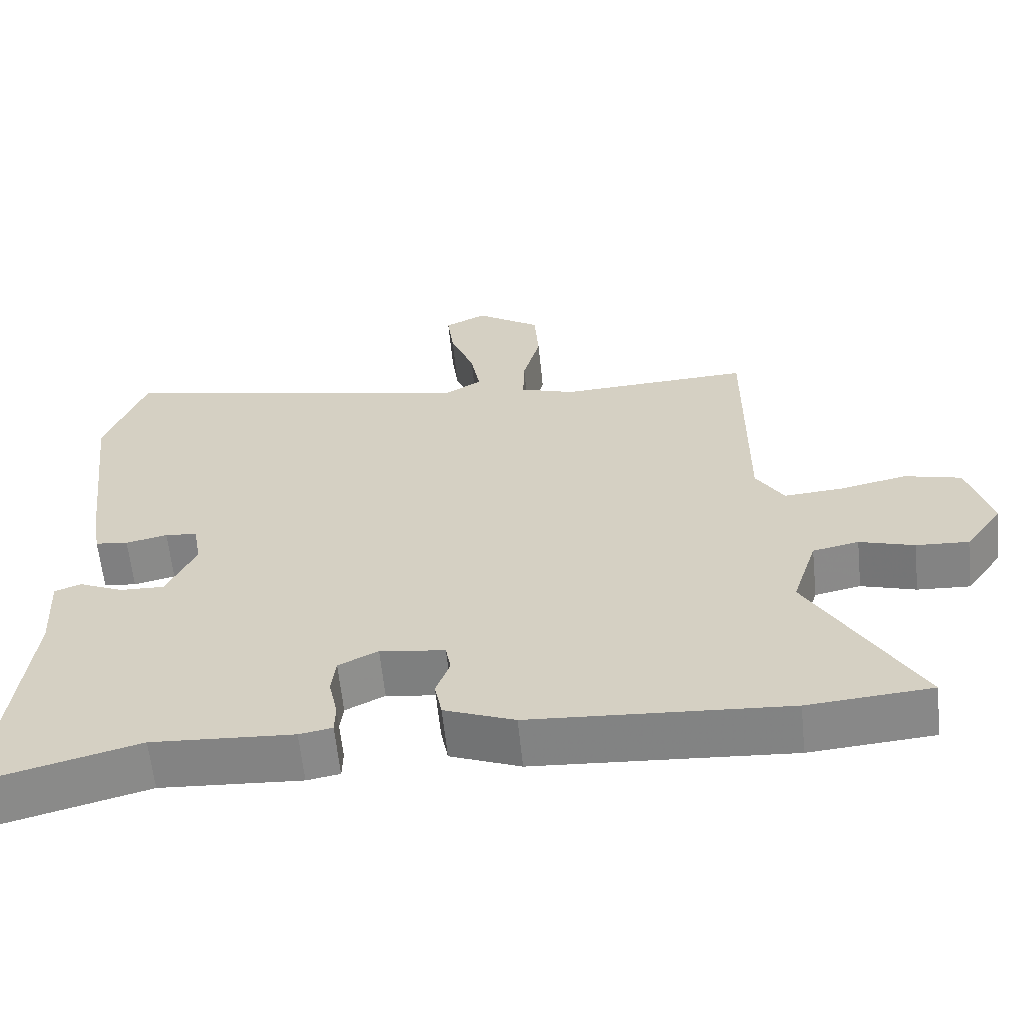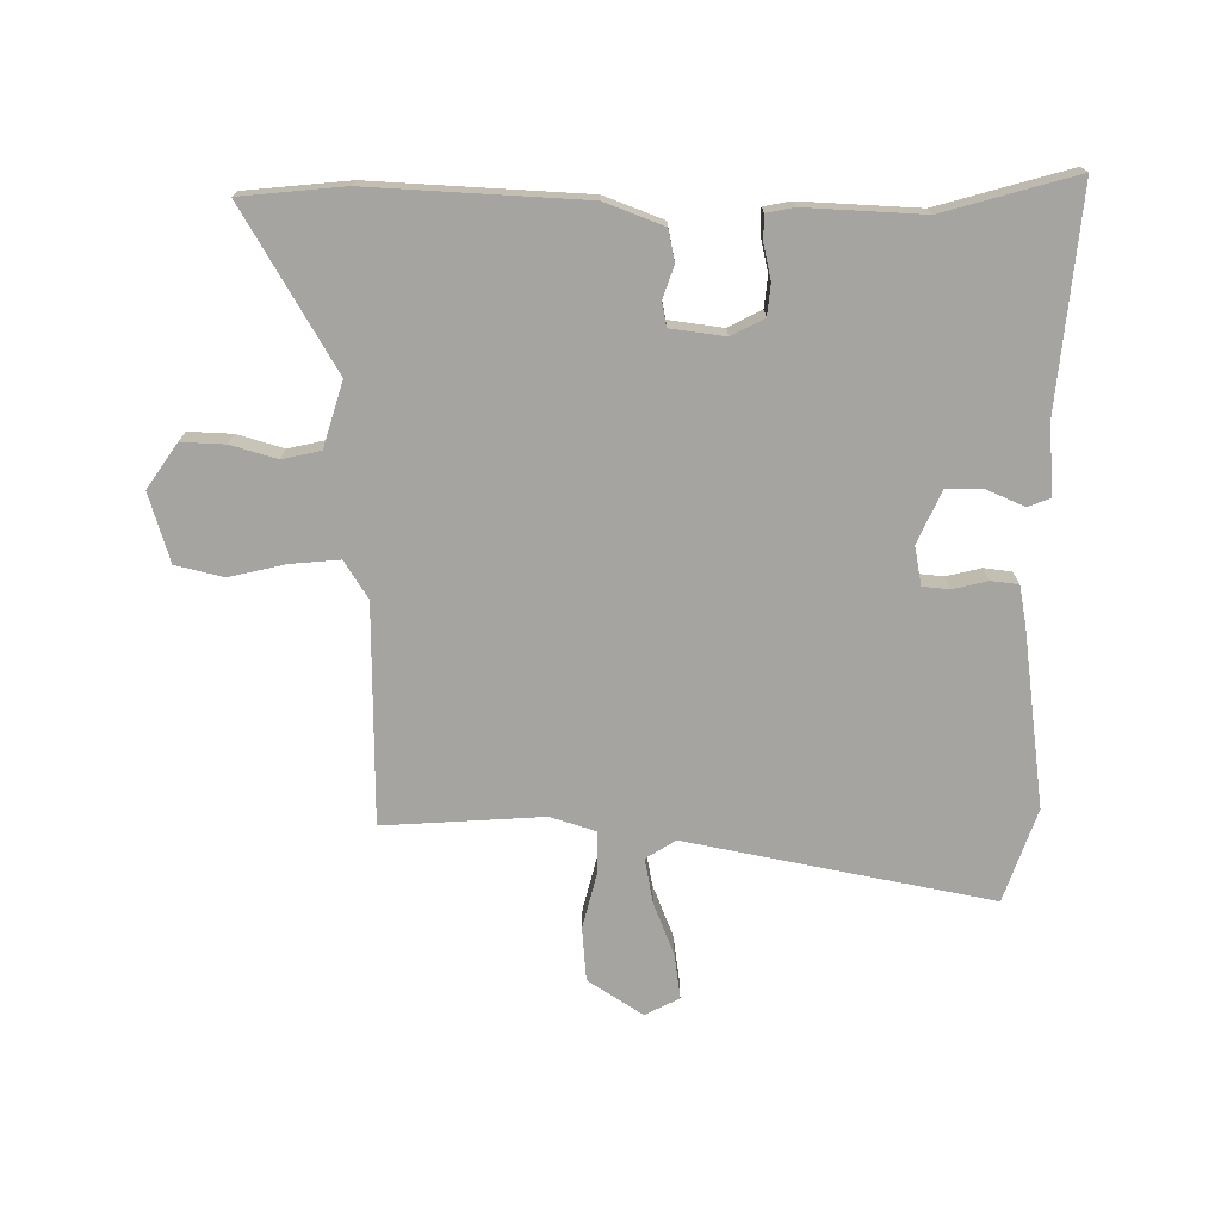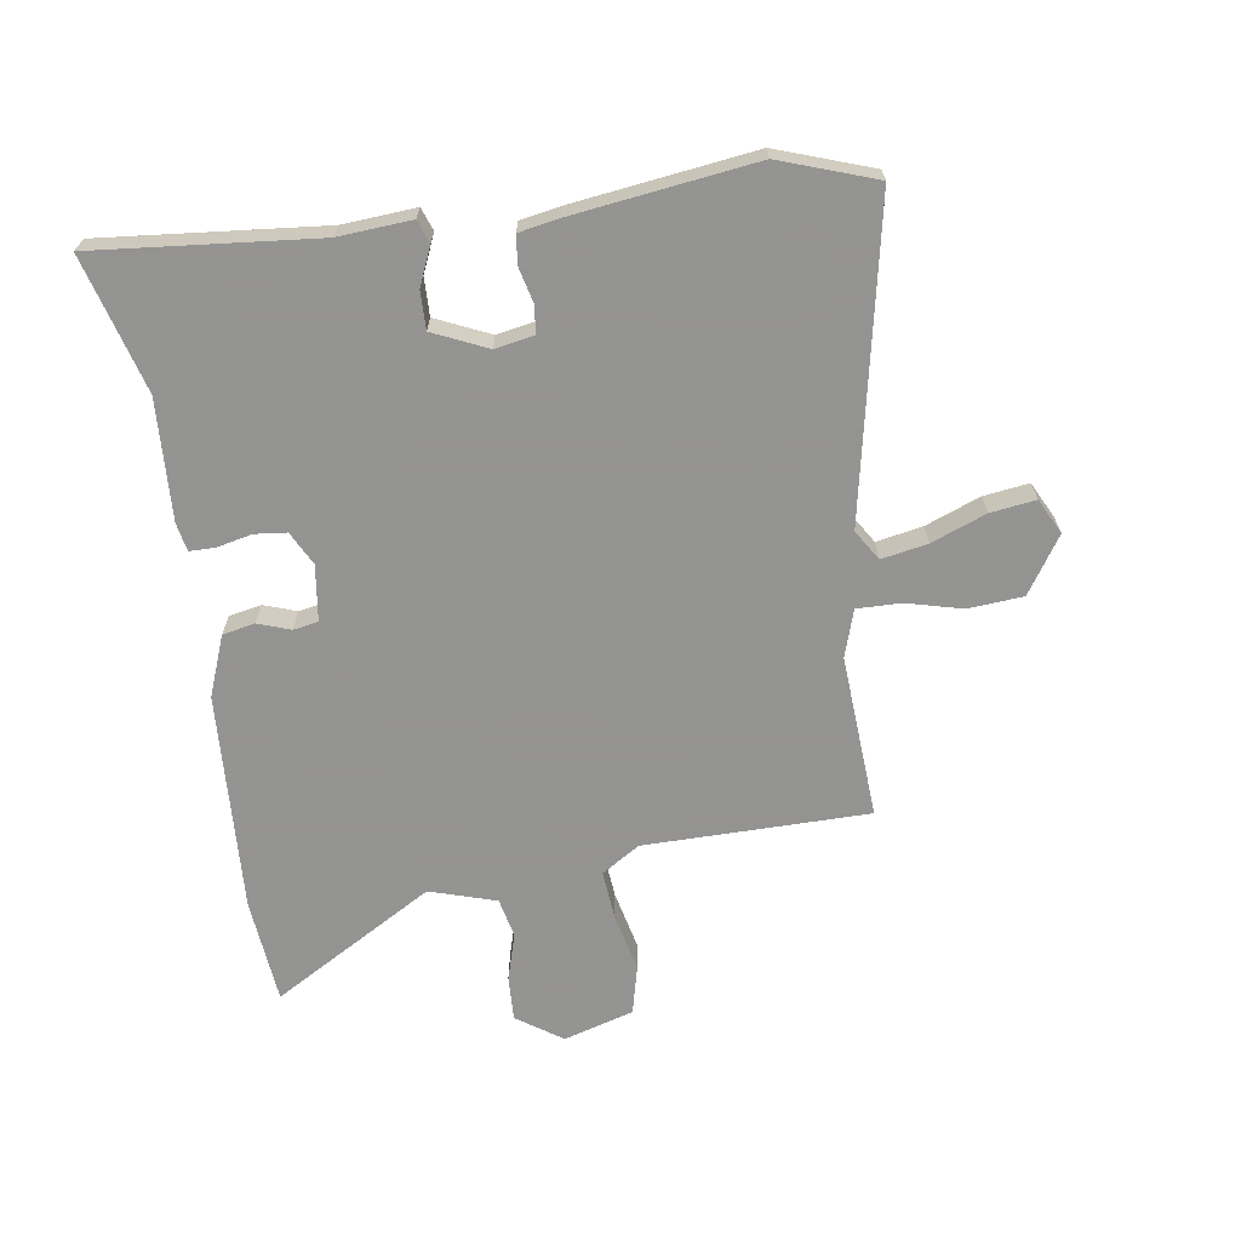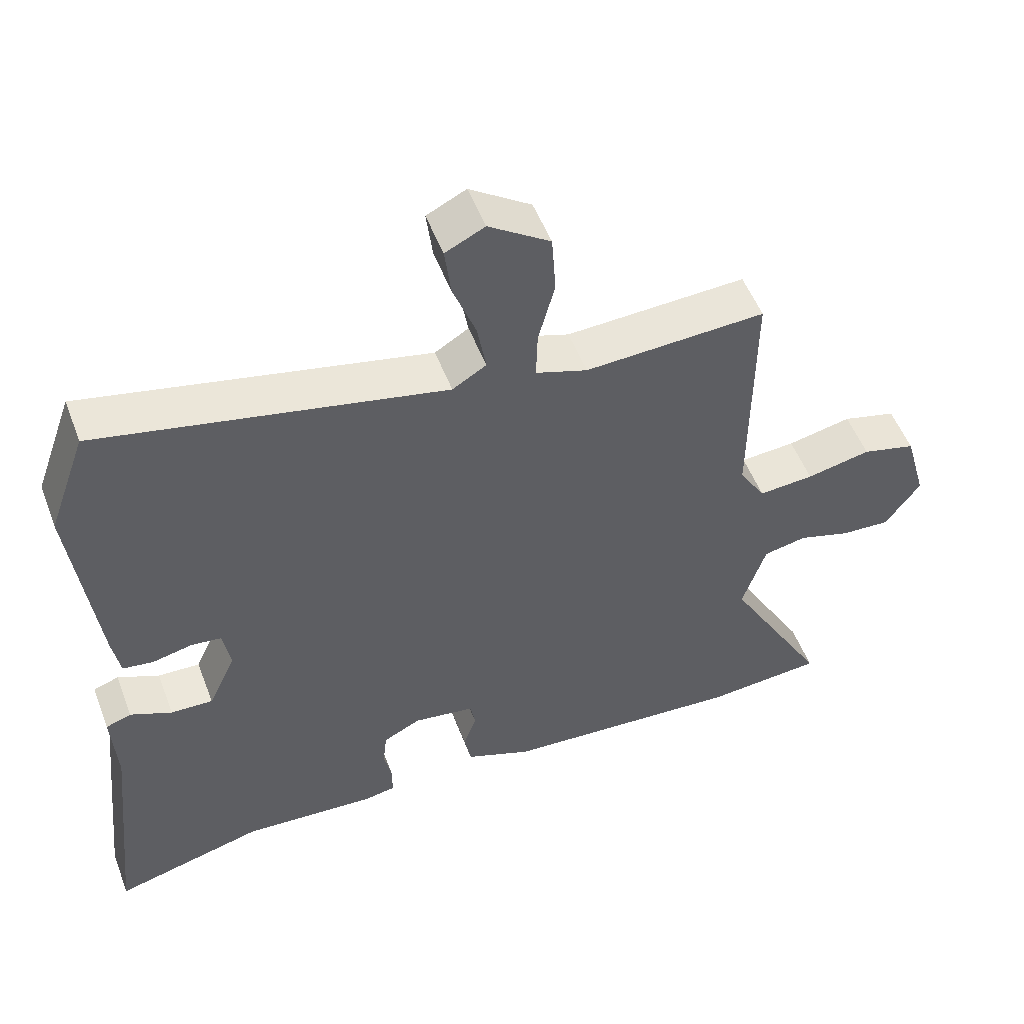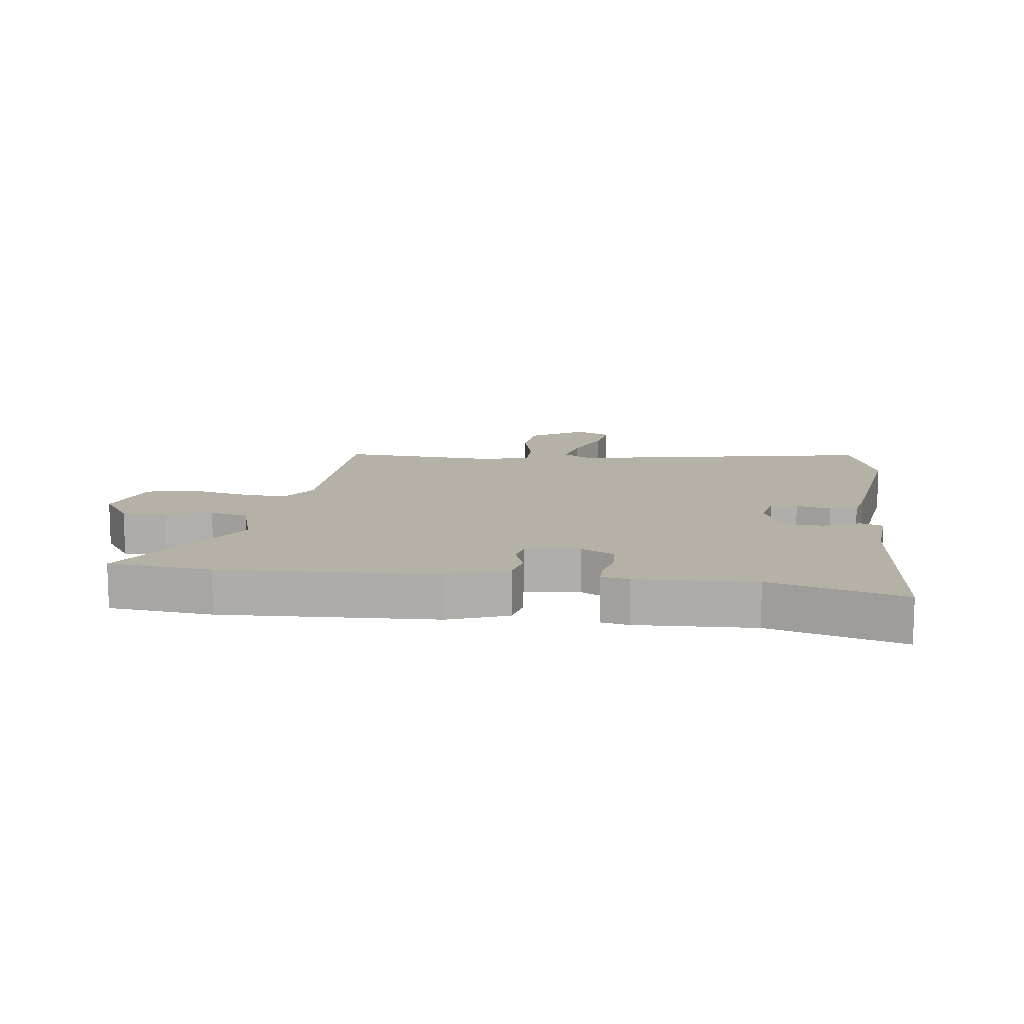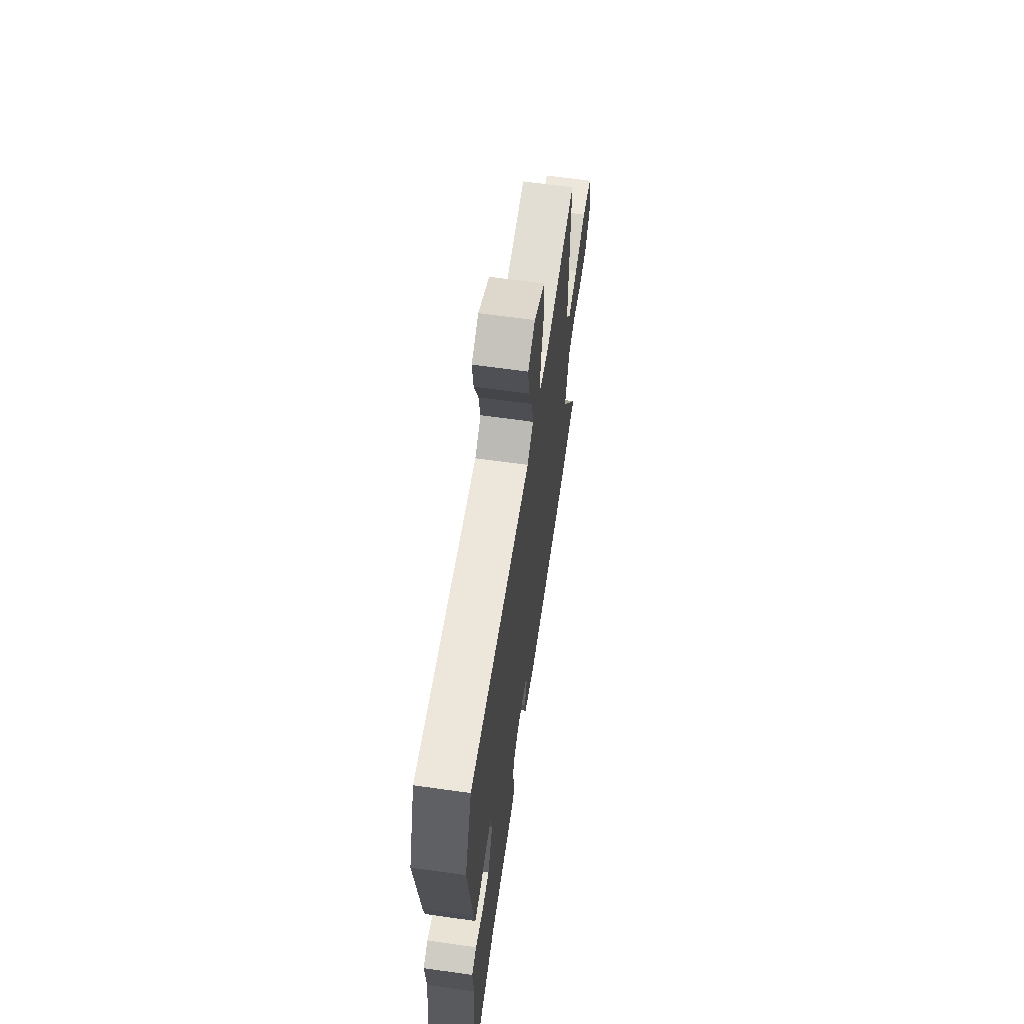
<metadata>
{"format":"obj","ext":"obj","renderer":"f3d","projection":"perspective","resolution":1024,"background":"white","views":[{"elev":-61.8,"azim":5.9,"up":"+Z"},{"elev":-73.2,"azim":-179.6,"up":"+Y"},{"elev":-66.9,"azim":-80.8,"up":"+Y"},{"elev":52.4,"azim":-20.6,"up":"+Z"},{"elev":12.1,"azim":-171.5,"up":"+Y"},{"elev":64.3,"azim":-81.9,"up":"+Z"}]}
</metadata>
<code>
v -0.327 0.07 -0.454
v -0.545 0.07 -0.512
v -0.507 0.07 -0.157
v -0.514 0.07 -0.04
v -0.477 0.07 -0.027
v -0.417 0.07 -0.054
v -0.356 0.07 -0.056
v -0.316 0.07 0.03
v -0.327 0.07 0.093
v -0.371 0.07 0.098
v -0.428 0.07 0.085
v -0.473 0.07 0.091
v -0.484 0.07 0.154
v -0.519 0.07 0.447
v -0.464 0.07 0.599
v 0.034 0.07 0.494
v 0.083 0.07 0.524
v 0.07 0.07 0.598
v 0.037 0.07 0.686
v 0.028 0.07 0.759
v 0.085 0.07 0.787
v 0.174 0.07 0.727
v 0.18 0.07 0.639
v 0.156 0.07 0.549
v 0.154 0.07 0.479
v 0.229 0.07 0.454
v 0.491 0.07 0.467
v 0.489 0.07 0.108
v 0.527 0.07 0.046
v 0.607 0.07 0.052
v 0.7 0.07 0.072
v 0.778 0.07 0.052
v 0.81 0.07 -0.061
v 0.759 0.07 -0.133
v 0.687 0.07 -0.129
v 0.612 0.07 -0.106
v 0.549 0.07 -0.119
v 0.515 0.07 -0.225
v 0.663 0.07 -0.486
v 0.494 0.07 -0.5
v 0.143 0.07 -0.477
v 0.047 0.07 -0.439
v 0.037 0.07 -0.387
v 0.056 0.07 -0.335
v 0.049 0.07 -0.295
v -0.04 0.07 -0.282
v -0.094 0.07 -0.309
v -0.1 0.07 -0.36
v -0.088 0.07 -0.417
v -0.089 0.07 -0.458
v -0.134 0.07 -0.466
v -0.327 0 -0.454
v -0.545 0 -0.512
v -0.507 0 -0.157
v -0.514 0 -0.04
v -0.477 0 -0.027
v -0.417 0 -0.054
v -0.356 0 -0.056
v -0.316 0 0.03
v -0.327 0 0.093
v -0.371 0 0.098
v -0.428 0 0.085
v -0.473 0 0.091
v -0.484 0 0.154
v -0.519 0 0.447
v -0.464 0 0.599
v 0.034 0 0.494
v 0.083 0 0.524
v 0.07 0 0.598
v 0.037 0 0.686
v 0.028 0 0.759
v 0.085 0 0.787
v 0.174 0 0.727
v 0.18 0 0.639
v 0.156 0 0.549
v 0.154 0 0.479
v 0.229 0 0.454
v 0.491 0 0.467
v 0.489 0 0.108
v 0.527 0 0.046
v 0.607 0 0.052
v 0.7 0 0.072
v 0.778 0 0.052
v 0.81 0 -0.061
v 0.759 0 -0.133
v 0.687 0 -0.129
v 0.612 0 -0.106
v 0.549 0 -0.119
v 0.515 0 -0.225
v 0.663 0 -0.486
v 0.494 0 -0.5
v 0.143 0 -0.477
v 0.047 0 -0.439
v 0.037 0 -0.387
v 0.056 0 -0.335
v 0.049 0 -0.295
v -0.04 0 -0.282
v -0.094 0 -0.309
v -0.1 0 -0.36
v -0.088 0 -0.417
v -0.089 0 -0.458
v -0.134 0 -0.466
f 48 49 50 51
f 47 48 51 1
f 41 42 43 44
f 41 44 45
f 38 39 40 41
f 37 38 41 45
f 33 34 35 36
f 33 36 37
f 30 31 32 33
f 29 30 33 37
f 28 29 37 45
f 26 27 28 45
f 21 22 23 24
f 21 24 25
f 18 19 20 21
f 17 18 21 25
f 16 17 25
f 13 14 15 16
f 10 11 12 13
f 9 10 13 16
f 8 9 16 25
f 3 4 5 6
f 3 6 7
f 47 1 2 3
f 46 47 3 7
f 25 26 45 46
f 7 8 25 46
f 102 101 100 99
f 52 102 99 98
f 95 94 93 92
f 96 95 92
f 92 91 90 89
f 96 92 89 88
f 87 86 85 84
f 88 87 84
f 84 83 82 81
f 88 84 81 80
f 96 88 80 79
f 96 79 78 77
f 75 74 73 72
f 76 75 72
f 72 71 70 69
f 76 72 69 68
f 76 68 67
f 67 66 65 64
f 64 63 62 61
f 67 64 61 60
f 76 67 60 59
f 57 56 55 54
f 58 57 54
f 54 53 52 98
f 58 54 98 97
f 97 96 77 76
f 97 76 59 58
f 1 52 53 2
f 2 53 54 3
f 3 54 55 4
f 4 55 56 5
f 5 56 57 6
f 6 57 58 7
f 7 58 59 8
f 8 59 60 9
f 9 60 61 10
f 10 61 62 11
f 11 62 63 12
f 12 63 64 13
f 13 64 65 14
f 14 65 66 15
f 15 66 67 16
f 16 67 68 17
f 17 68 69 18
f 18 69 70 19
f 19 70 71 20
f 20 71 72 21
f 21 72 73 22
f 22 73 74 23
f 23 74 75 24
f 24 75 76 25
f 25 76 77 26
f 26 77 78 27
f 27 78 79 28
f 28 79 80 29
f 29 80 81 30
f 30 81 82 31
f 31 82 83 32
f 32 83 84 33
f 33 84 85 34
f 34 85 86 35
f 35 86 87 36
f 36 87 88 37
f 37 88 89 38
f 38 89 90 39
f 39 90 91 40
f 40 91 92 41
f 41 92 93 42
f 42 93 94 43
f 43 94 95 44
f 44 95 96 45
f 45 96 97 46
f 46 97 98 47
f 47 98 99 48
f 48 99 100 49
f 49 100 101 50
f 50 101 102 51
f 51 102 52 1

</code>
